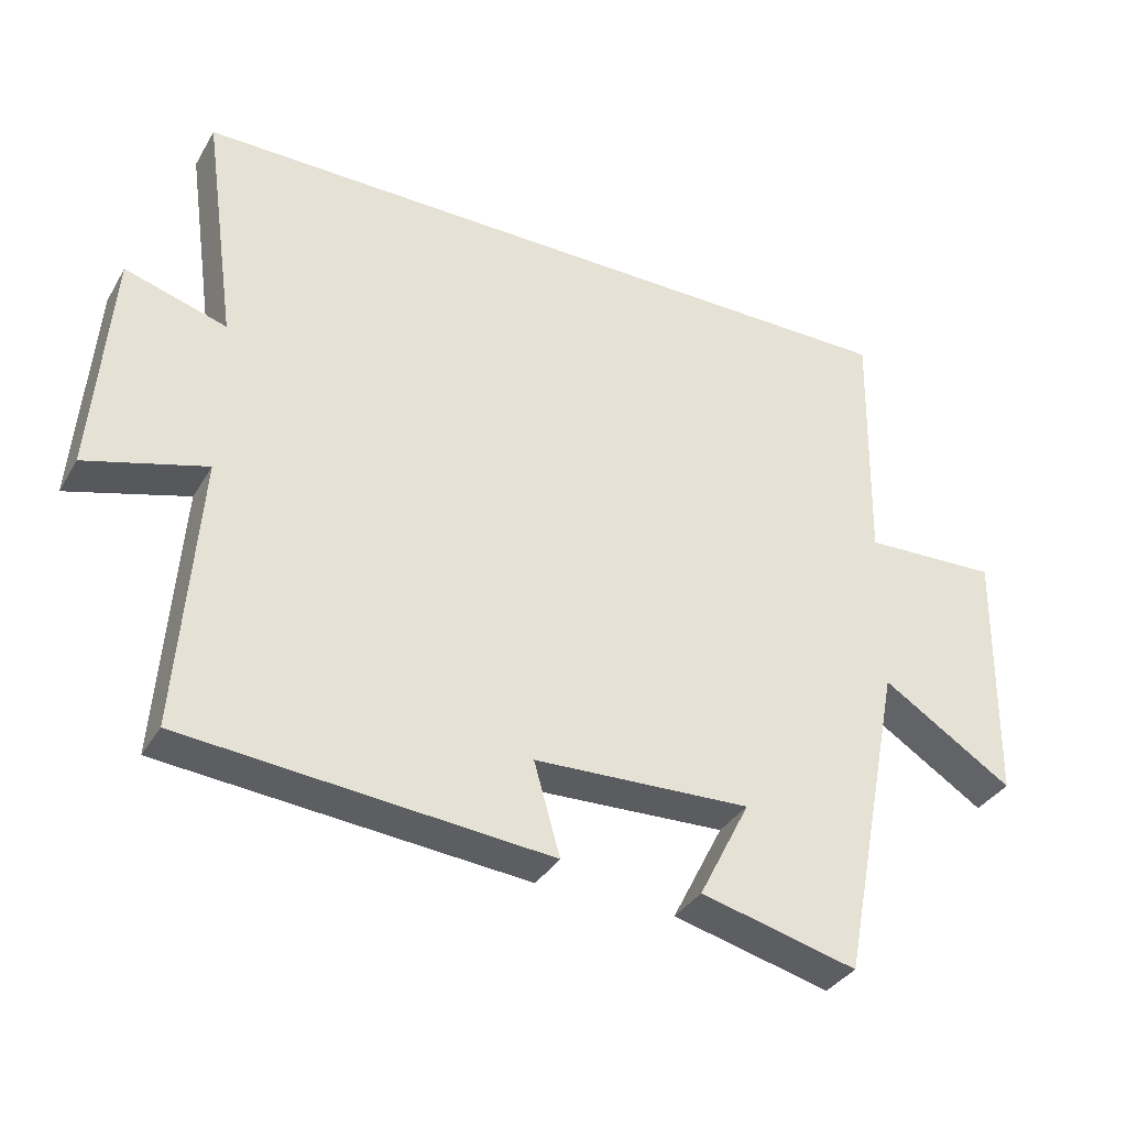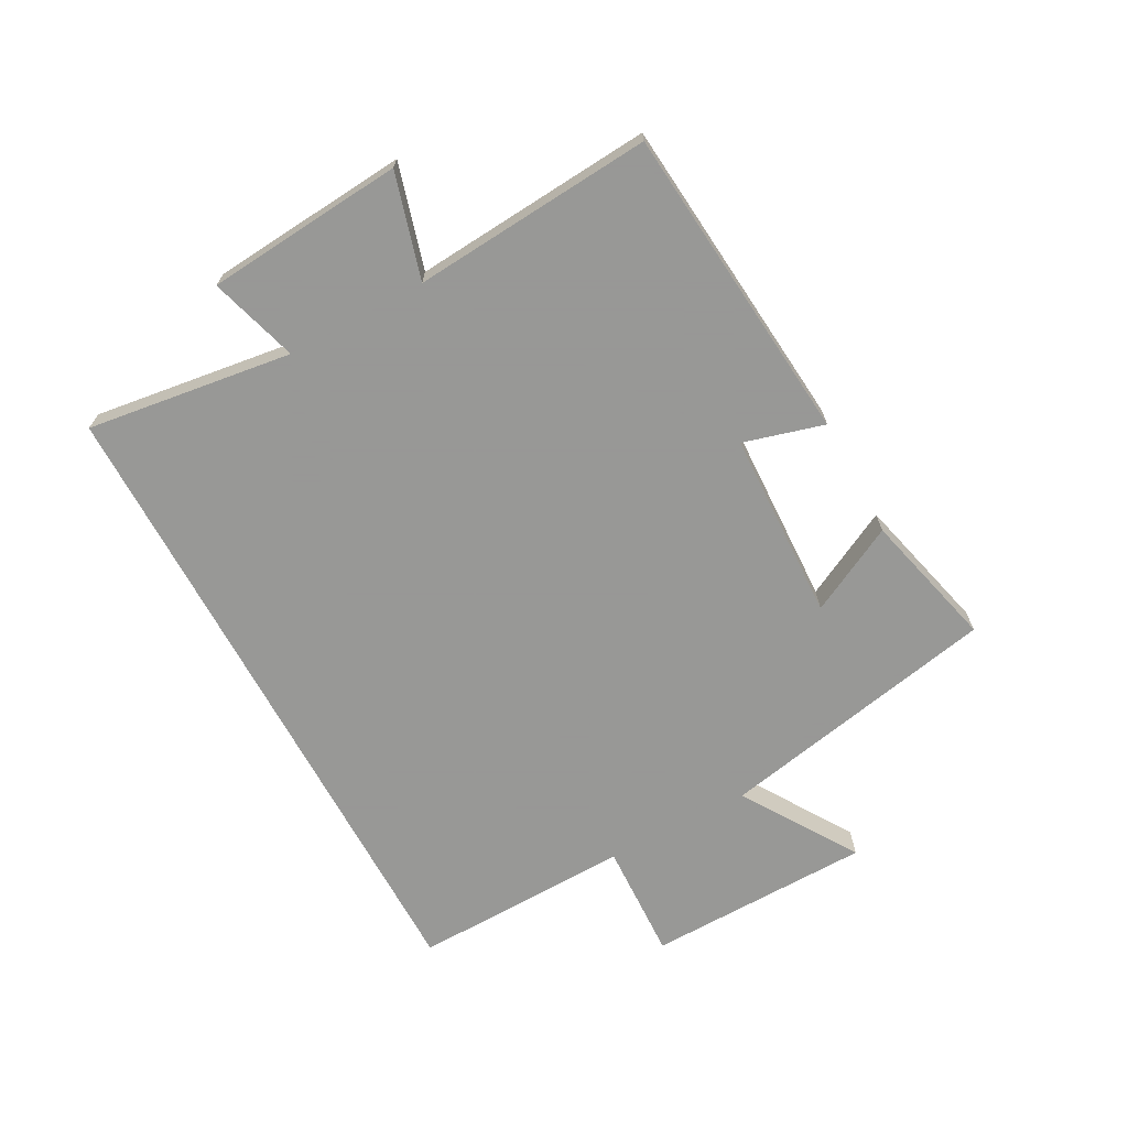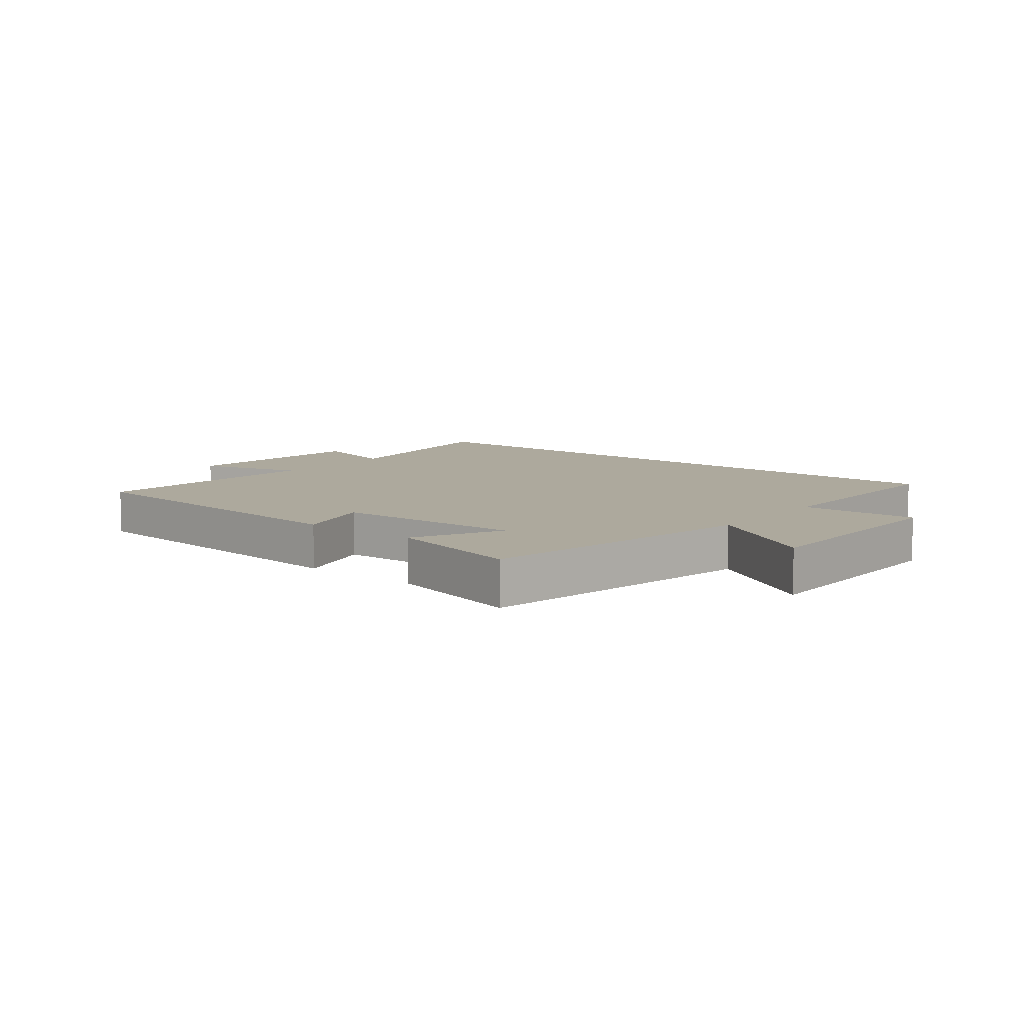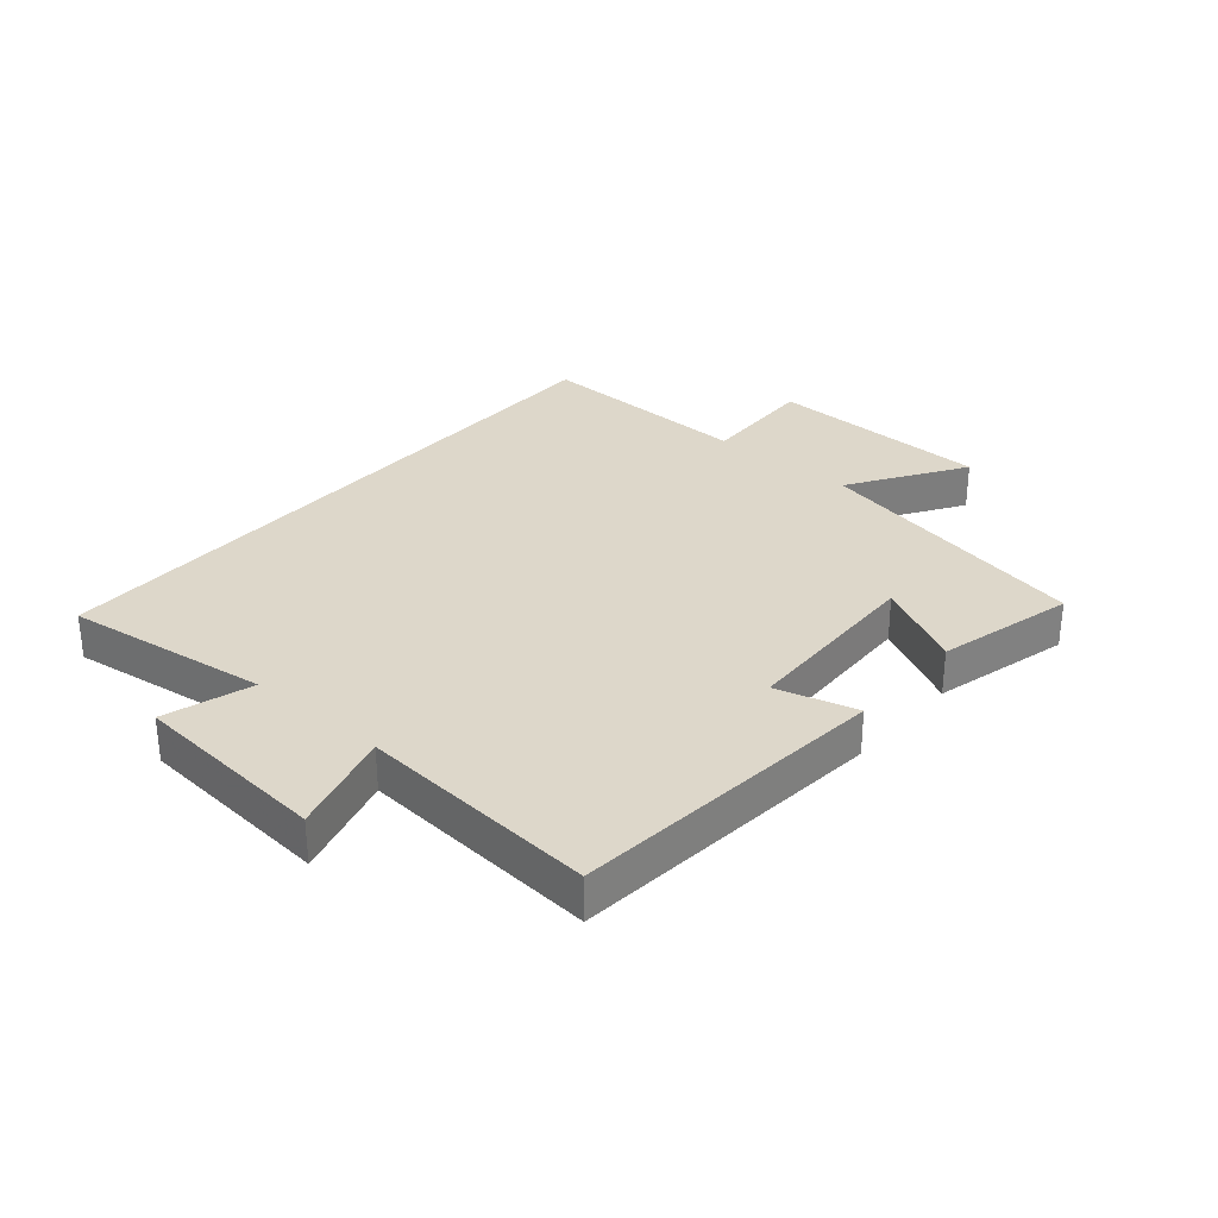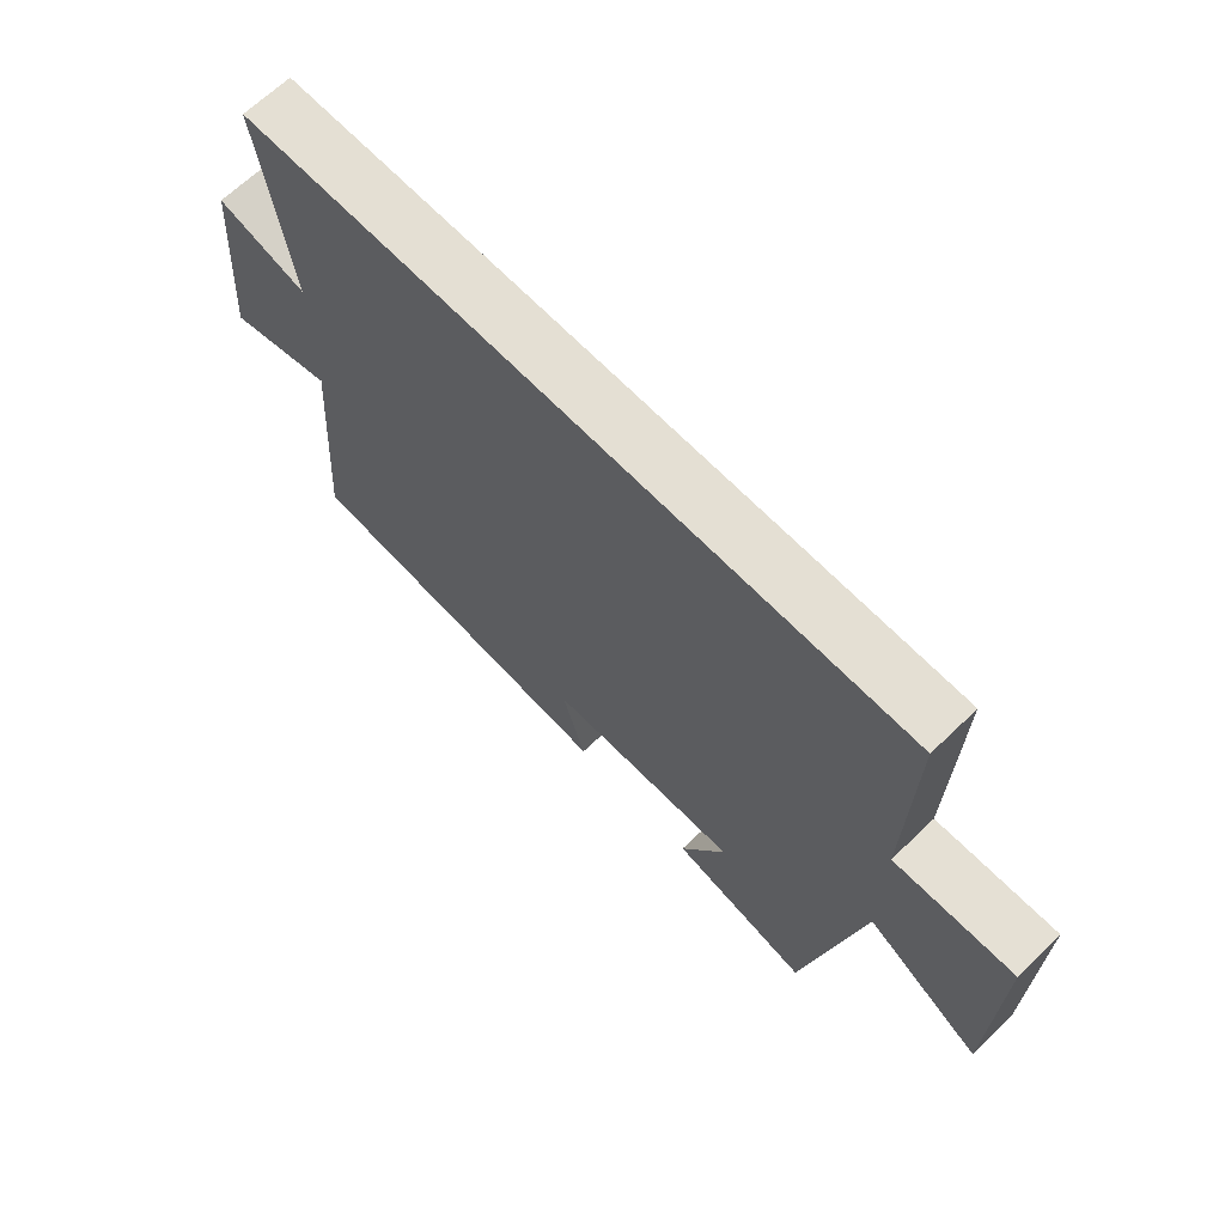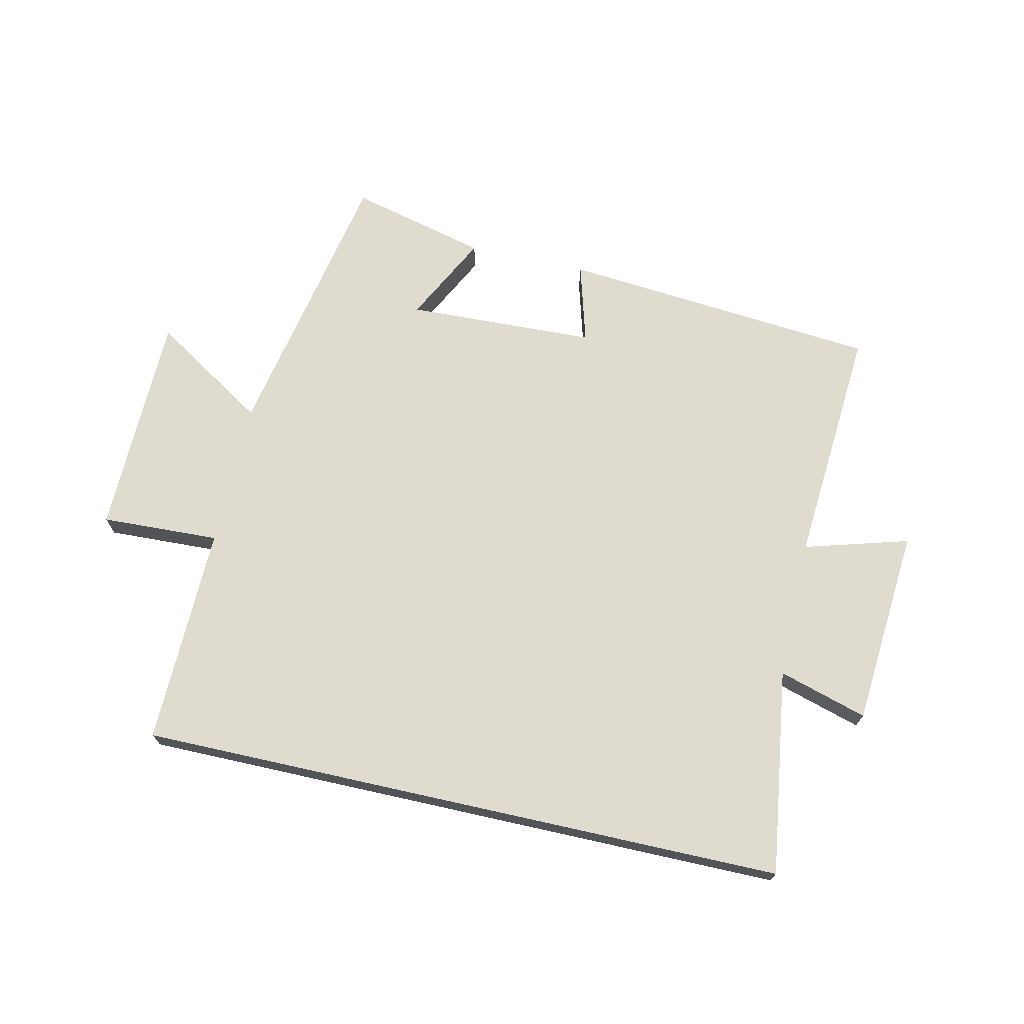
<metadata>
{"format":"obj","ext":"obj","renderer":"f3d","projection":"perspective","resolution":1024,"background":"white","views":[{"elev":-35.2,"azim":153.2,"up":"+Z"},{"elev":-68.4,"azim":118.5,"up":"+Y"},{"elev":8.8,"azim":-141.4,"up":"+Y"},{"elev":30.9,"azim":130.8,"up":"+Y"},{"elev":66.7,"azim":-133.9,"up":"+Z"},{"elev":70.5,"azim":12.6,"up":"+Y"}]}
</metadata>
<code>
v -0.507 0.07 0.5
v 0.547 0.07 0.5
v 0.5 0.07 0.166
v 0.644 0.07 0.209
v 0.67 0.07 -0.113
v 0.5 0.07 -0.064
v 0.529 0.07 -0.454
v 0.011 0.07 -0.5
v 0.048 0.07 -0.369
v -0.26 0.07 -0.357
v -0.187 0.07 -0.5
v -0.41 0.07 -0.556
v -0.5 0.07 -0.097
v -0.686 0.07 -0.215
v -0.692 0.07 0.151
v -0.5 0.07 0.143
v -0.507 0 0.5
v 0.547 0 0.5
v 0.5 0 0.166
v 0.644 0 0.209
v 0.67 0 -0.113
v 0.5 0 -0.064
v 0.529 0 -0.454
v 0.011 0 -0.5
v 0.048 0 -0.369
v -0.26 0 -0.357
v -0.187 0 -0.5
v -0.41 0 -0.556
v -0.5 0 -0.097
v -0.686 0 -0.215
v -0.692 0 0.151
v -0.5 0 0.143
f 13 14 15 16
f 12 13 16
f 10 11 12
f 10 12 16 1
f 6 7 8 9
f 6 9 10 1
f 3 4 5 6
f 1 2 3
f 1 3 6
f 32 31 30 29
f 32 29 28
f 28 27 26
f 17 32 28 26
f 25 24 23 22
f 17 26 25 22
f 22 21 20 19
f 19 18 17
f 22 19 17
f 1 17 18 2
f 2 18 19 3
f 3 19 20 4
f 4 20 21 5
f 5 21 22 6
f 6 22 23 7
f 7 23 24 8
f 8 24 25 9
f 9 25 26 10
f 10 26 27 11
f 11 27 28 12
f 12 28 29 13
f 13 29 30 14
f 14 30 31 15
f 15 31 32 16
f 16 32 17 1

</code>
